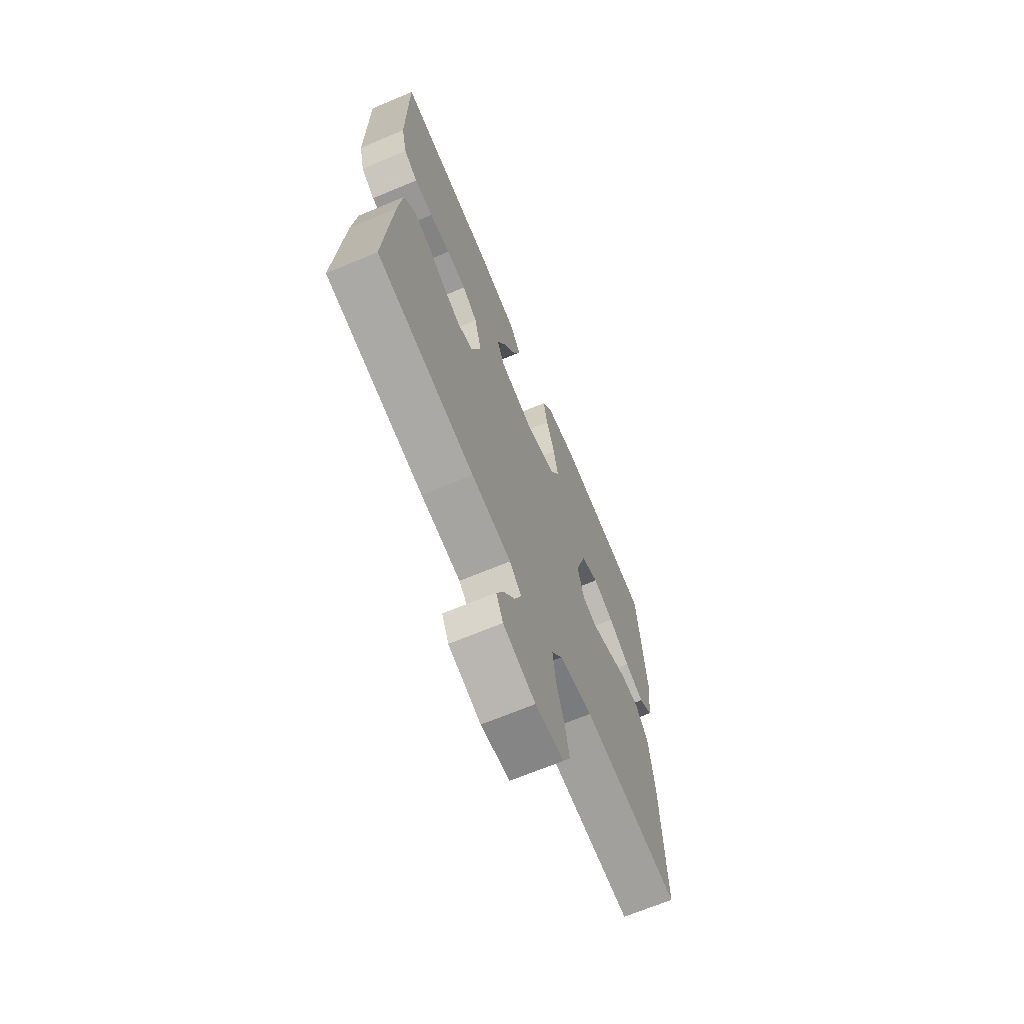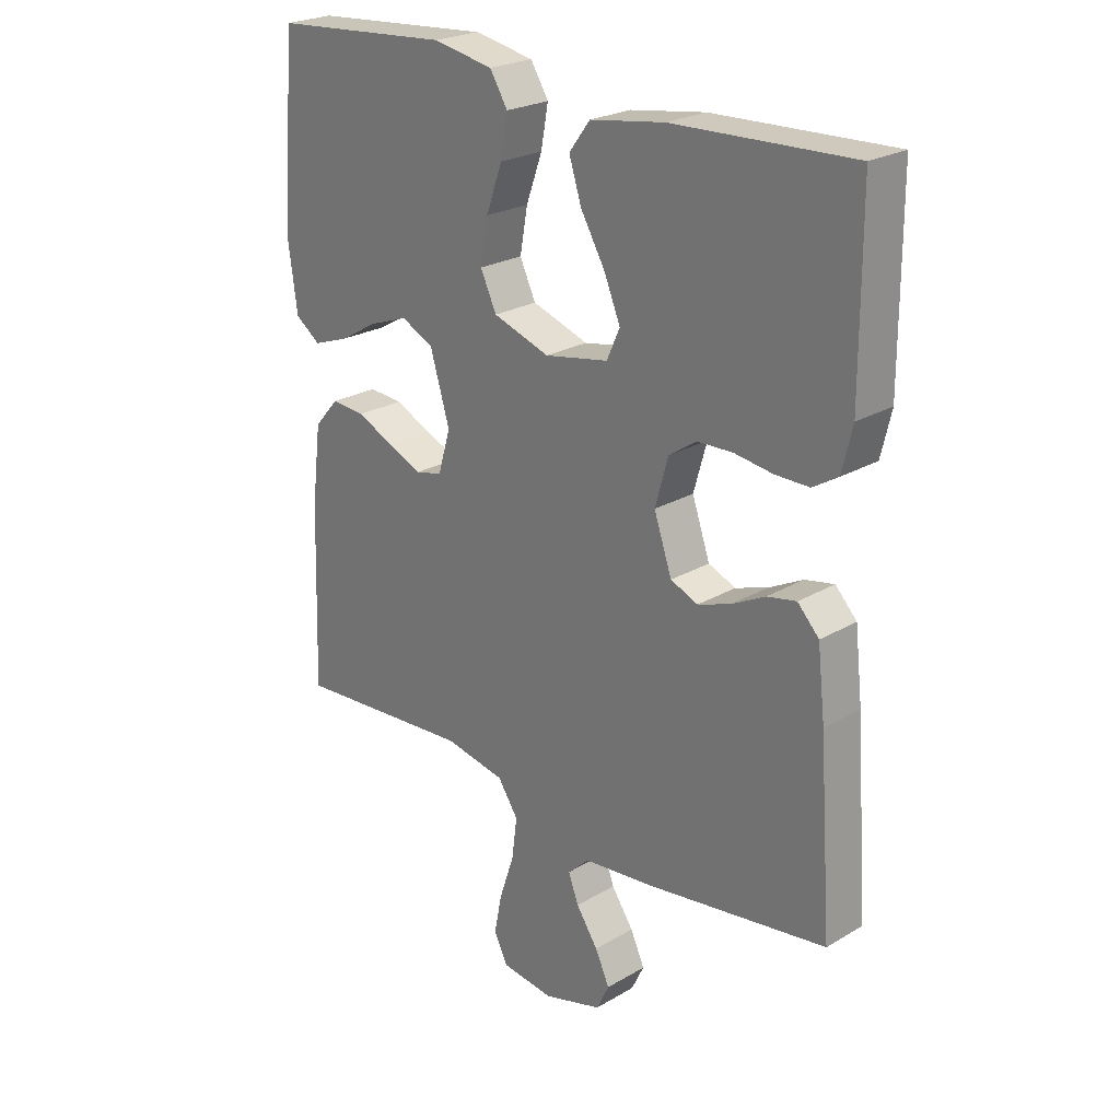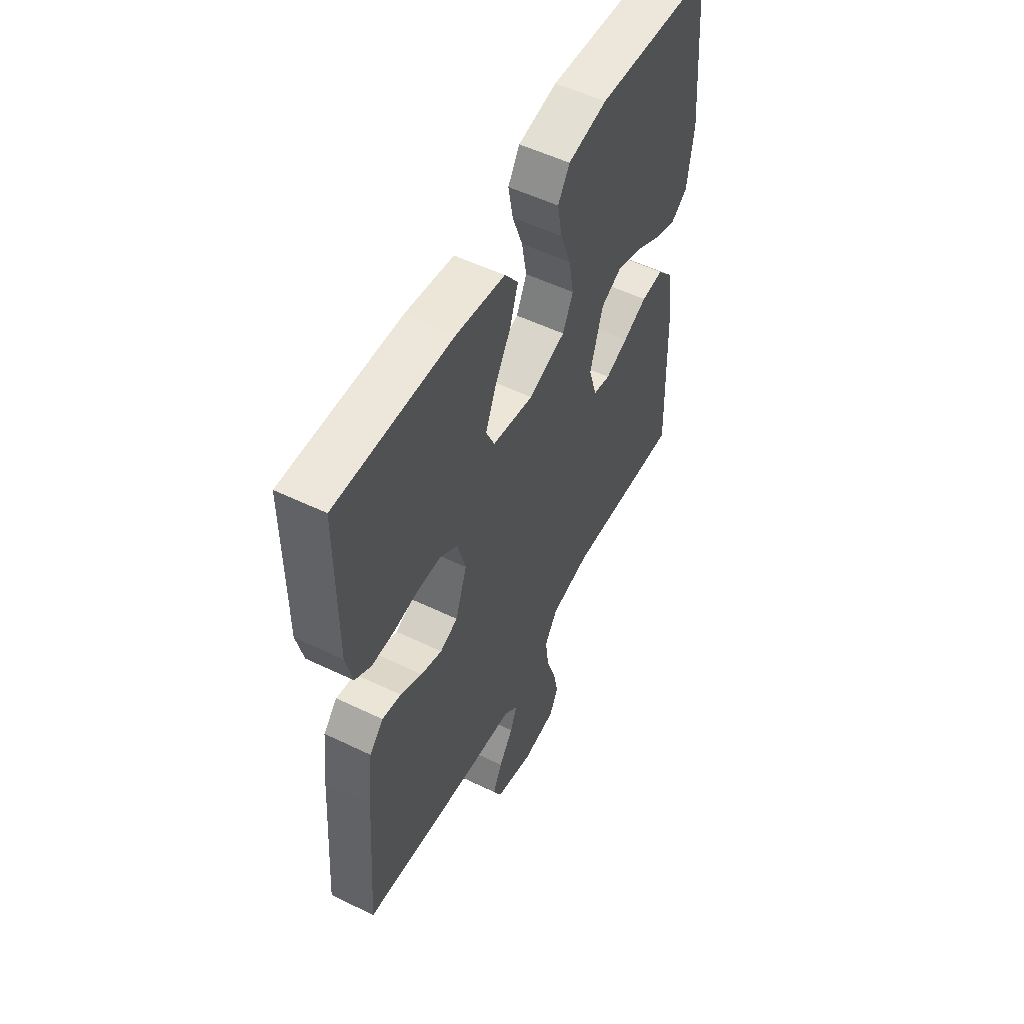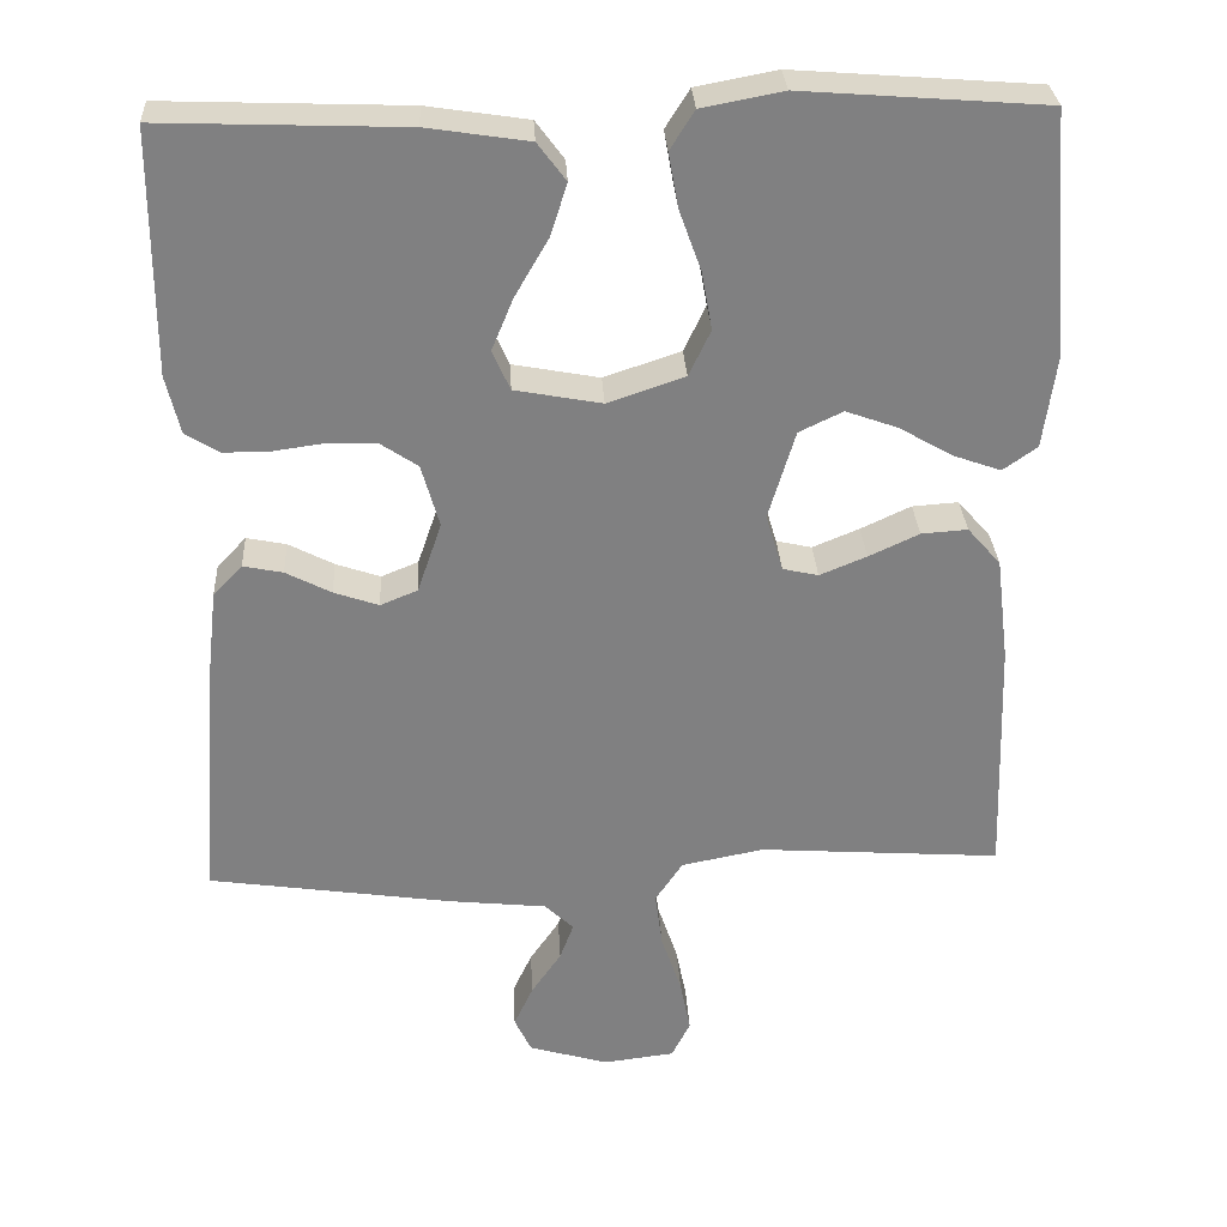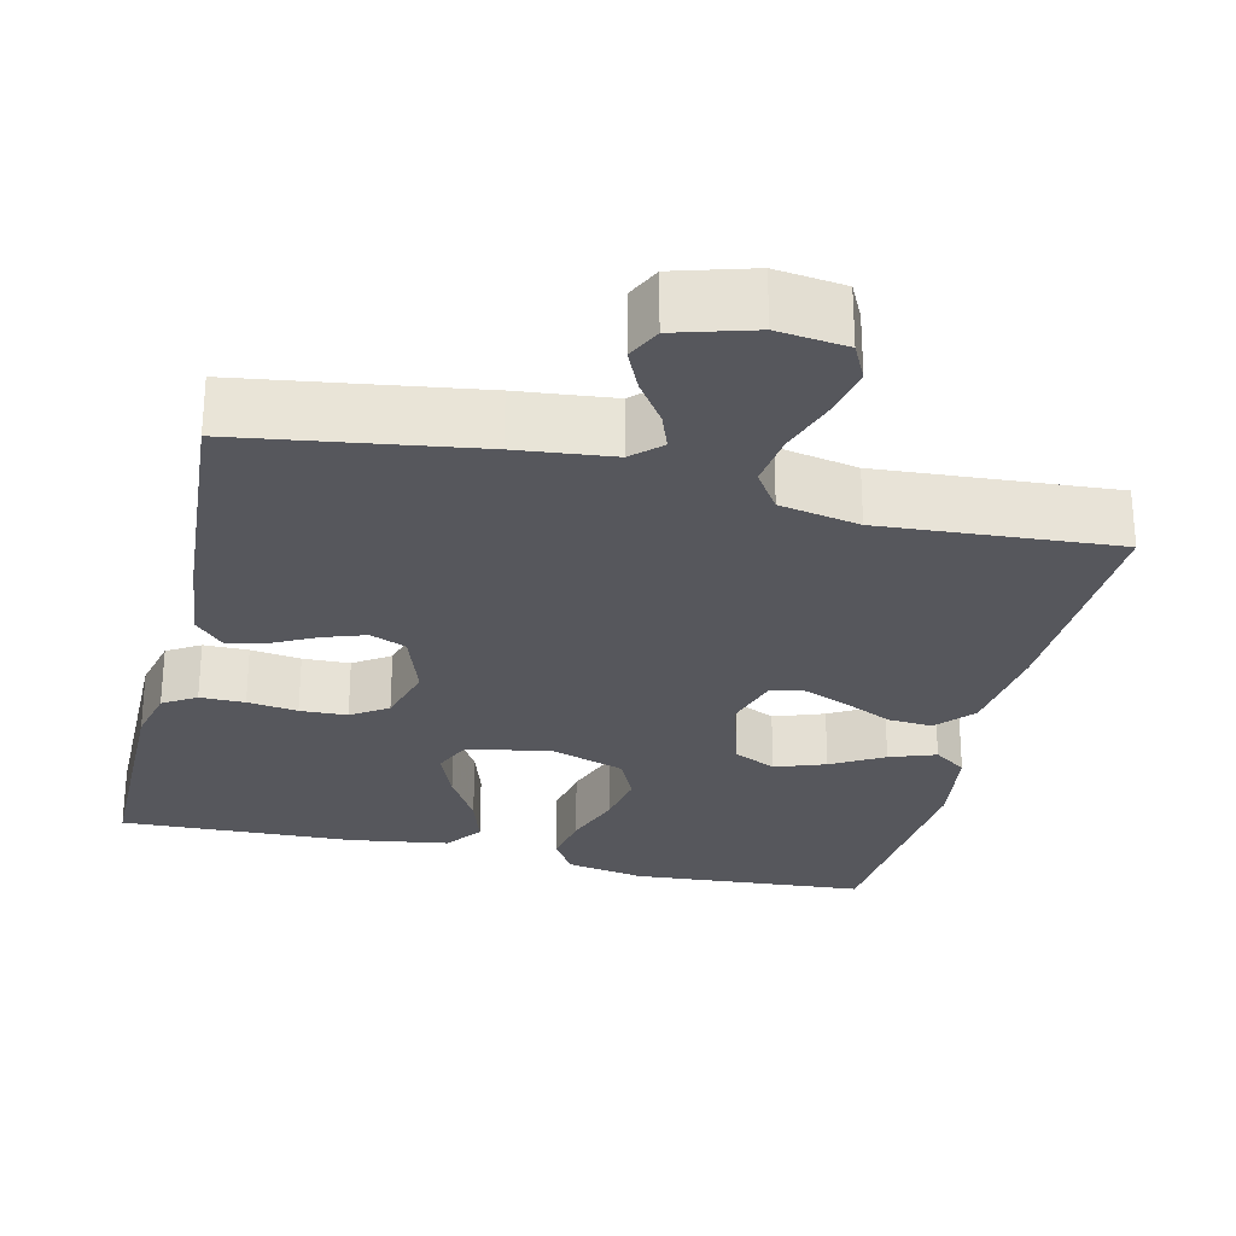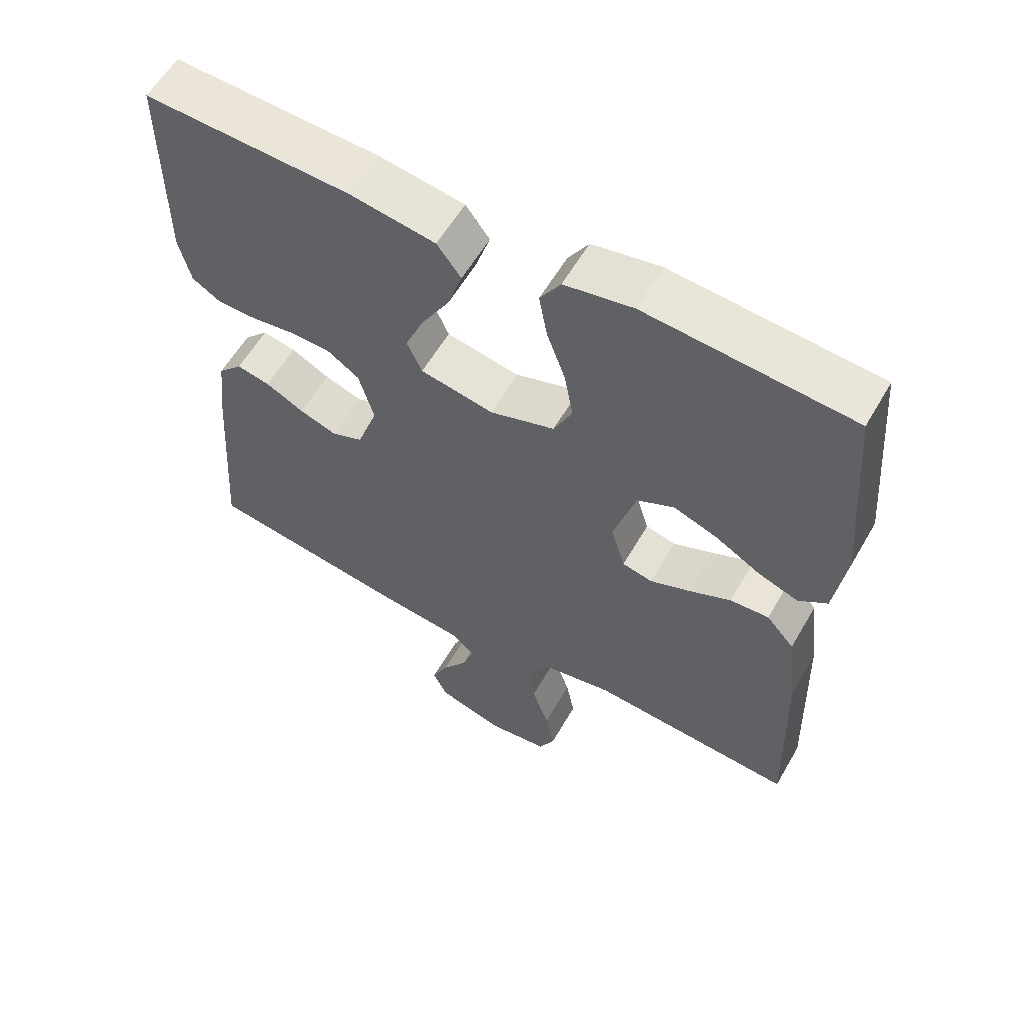
<metadata>
{"format":"obj","ext":"obj","renderer":"f3d","projection":"perspective","resolution":1024,"background":"white","views":[{"elev":-68.2,"azim":112.7,"up":"+Z"},{"elev":24.1,"azim":45.8,"up":"+Z"},{"elev":54.0,"azim":117.2,"up":"+Z"},{"elev":30.1,"azim":176.9,"up":"+Z"},{"elev":-27.5,"azim":166.7,"up":"+Y"},{"elev":59.0,"azim":-150.1,"up":"+Z"}]}
</metadata>
<code>
v 0.5 0.07 -0.5
v 0.2 0.07 -0.544
v 0.078 0.07 -0.557
v 0.042 0.07 -0.591
v 0.059 0.07 -0.637
v 0.096 0.07 -0.691
v 0.12 0.07 -0.743
v 0.099 0.07 -0.787
v 0 0.07 -0.816
v -0.088 0.07 -0.805
v -0.111 0.07 -0.759
v -0.098 0.07 -0.693
v -0.073 0.07 -0.619
v -0.064 0.07 -0.55
v -0.098 0.07 -0.499
v -0.2 0.07 -0.479
v -0.5 0.07 -0.5
v -0.49 0.07 -0.2
v -0.474 0.07 -0.071
v -0.433 0.07 -0.024
v -0.376 0.07 -0.028
v -0.314 0.07 -0.057
v -0.256 0.07 -0.081
v -0.212 0.07 -0.071
v -0.191 0.07 0
v -0.224 0.07 0.11
v -0.278 0.07 0.136
v -0.342 0.07 0.113
v -0.408 0.07 0.075
v -0.467 0.07 0.054
v -0.509 0.07 0.084
v -0.525 0.07 0.2
v -0.5 0.07 0.5
v -0.2 0.07 0.523
v -0.1 0.07 0.504
v -0.07 0.07 0.456
v -0.082 0.07 0.389
v -0.109 0.07 0.314
v -0.122 0.07 0.242
v -0.095 0.07 0.185
v 0 0.07 0.153
v 0.107 0.07 0.173
v 0.129 0.07 0.222
v 0.102 0.07 0.287
v 0.061 0.07 0.358
v 0.04 0.07 0.423
v 0.075 0.07 0.47
v 0.2 0.07 0.489
v 0.5 0.07 0.5
v 0.501 0.07 0.2
v 0.484 0.07 0.128
v 0.442 0.07 0.102
v 0.385 0.07 0.102
v 0.321 0.07 0.111
v 0.261 0.07 0.109
v 0.215 0.07 0.078
v 0.193 0.07 0
v 0.223 0.07 -0.087
v 0.269 0.07 -0.106
v 0.324 0.07 -0.087
v 0.38 0.07 -0.058
v 0.429 0.07 -0.048
v 0.465 0.07 -0.086
v 0.478 0.07 -0.2
v 0.5 0 -0.5
v 0.2 0 -0.544
v 0.078 0 -0.557
v 0.042 0 -0.591
v 0.059 0 -0.637
v 0.096 0 -0.691
v 0.12 0 -0.743
v 0.099 0 -0.787
v 0 0 -0.816
v -0.088 0 -0.805
v -0.111 0 -0.759
v -0.098 0 -0.693
v -0.073 0 -0.619
v -0.064 0 -0.55
v -0.098 0 -0.499
v -0.2 0 -0.479
v -0.5 0 -0.5
v -0.49 0 -0.2
v -0.474 0 -0.071
v -0.433 0 -0.024
v -0.376 0 -0.028
v -0.314 0 -0.057
v -0.256 0 -0.081
v -0.212 0 -0.071
v -0.191 0 0
v -0.224 0 0.11
v -0.278 0 0.136
v -0.342 0 0.113
v -0.408 0 0.075
v -0.467 0 0.054
v -0.509 0 0.084
v -0.525 0 0.2
v -0.5 0 0.5
v -0.2 0 0.523
v -0.1 0 0.504
v -0.07 0 0.456
v -0.082 0 0.389
v -0.109 0 0.314
v -0.122 0 0.242
v -0.095 0 0.185
v 0 0 0.153
v 0.107 0 0.173
v 0.129 0 0.222
v 0.102 0 0.287
v 0.061 0 0.358
v 0.04 0 0.423
v 0.075 0 0.47
v 0.2 0 0.489
v 0.5 0 0.5
v 0.501 0 0.2
v 0.484 0 0.128
v 0.442 0 0.102
v 0.385 0 0.102
v 0.321 0 0.111
v 0.261 0 0.109
v 0.215 0 0.078
v 0.193 0 0
v 0.223 0 -0.087
v 0.269 0 -0.106
v 0.324 0 -0.087
v 0.38 0 -0.058
v 0.429 0 -0.048
v 0.465 0 -0.086
v 0.478 0 -0.2
f 60 61 62 63
f 59 60 63 64
f 58 59 64 1
f 51 52 53 54
f 51 54 55
f 50 51 55
f 49 50 55
f 48 49 55 56
f 44 45 46 47
f 43 44 47 48
f 35 36 37 38
f 35 38 39
f 34 35 39
f 33 34 39
f 32 33 39 40
f 28 29 30 31
f 27 28 31 32
f 19 20 21 22
f 19 22 23
f 16 17 18 19
f 15 16 19 23
f 14 15 23 24
f 10 11 12 13
f 10 13 14
f 9 10 14
f 8 9 14
f 5 6 7 8
f 4 5 8 14
f 3 4 14 24
f 58 1 2 3
f 57 58 3 24
f 43 48 56 57
f 42 43 57
f 41 42 57 24
f 27 32 40 41
f 26 27 41
f 25 26 41
f 24 25 41
f 127 126 125 124
f 128 127 124 123
f 65 128 123 122
f 118 117 116 115
f 119 118 115
f 119 115 114
f 119 114 113
f 120 119 113 112
f 111 110 109 108
f 112 111 108 107
f 102 101 100 99
f 103 102 99
f 103 99 98
f 103 98 97
f 104 103 97 96
f 95 94 93 92
f 96 95 92 91
f 86 85 84 83
f 87 86 83
f 83 82 81 80
f 87 83 80 79
f 88 87 79 78
f 77 76 75 74
f 78 77 74
f 78 74 73
f 78 73 72
f 72 71 70 69
f 78 72 69 68
f 88 78 68 67
f 67 66 65 122
f 88 67 122 121
f 121 120 112 107
f 121 107 106
f 88 121 106 105
f 105 104 96 91
f 105 91 90
f 105 90 89
f 105 89 88
f 1 65 66 2
f 2 66 67 3
f 3 67 68 4
f 4 68 69 5
f 5 69 70 6
f 6 70 71 7
f 7 71 72 8
f 8 72 73 9
f 9 73 74 10
f 10 74 75 11
f 11 75 76 12
f 12 76 77 13
f 13 77 78 14
f 14 78 79 15
f 15 79 80 16
f 16 80 81 17
f 17 81 82 18
f 18 82 83 19
f 19 83 84 20
f 20 84 85 21
f 21 85 86 22
f 22 86 87 23
f 23 87 88 24
f 24 88 89 25
f 25 89 90 26
f 26 90 91 27
f 27 91 92 28
f 28 92 93 29
f 29 93 94 30
f 30 94 95 31
f 31 95 96 32
f 32 96 97 33
f 33 97 98 34
f 34 98 99 35
f 35 99 100 36
f 36 100 101 37
f 37 101 102 38
f 38 102 103 39
f 39 103 104 40
f 40 104 105 41
f 41 105 106 42
f 42 106 107 43
f 43 107 108 44
f 44 108 109 45
f 45 109 110 46
f 46 110 111 47
f 47 111 112 48
f 48 112 113 49
f 49 113 114 50
f 50 114 115 51
f 51 115 116 52
f 52 116 117 53
f 53 117 118 54
f 54 118 119 55
f 55 119 120 56
f 56 120 121 57
f 57 121 122 58
f 58 122 123 59
f 59 123 124 60
f 60 124 125 61
f 61 125 126 62
f 62 126 127 63
f 63 127 128 64
f 64 128 65 1

</code>
